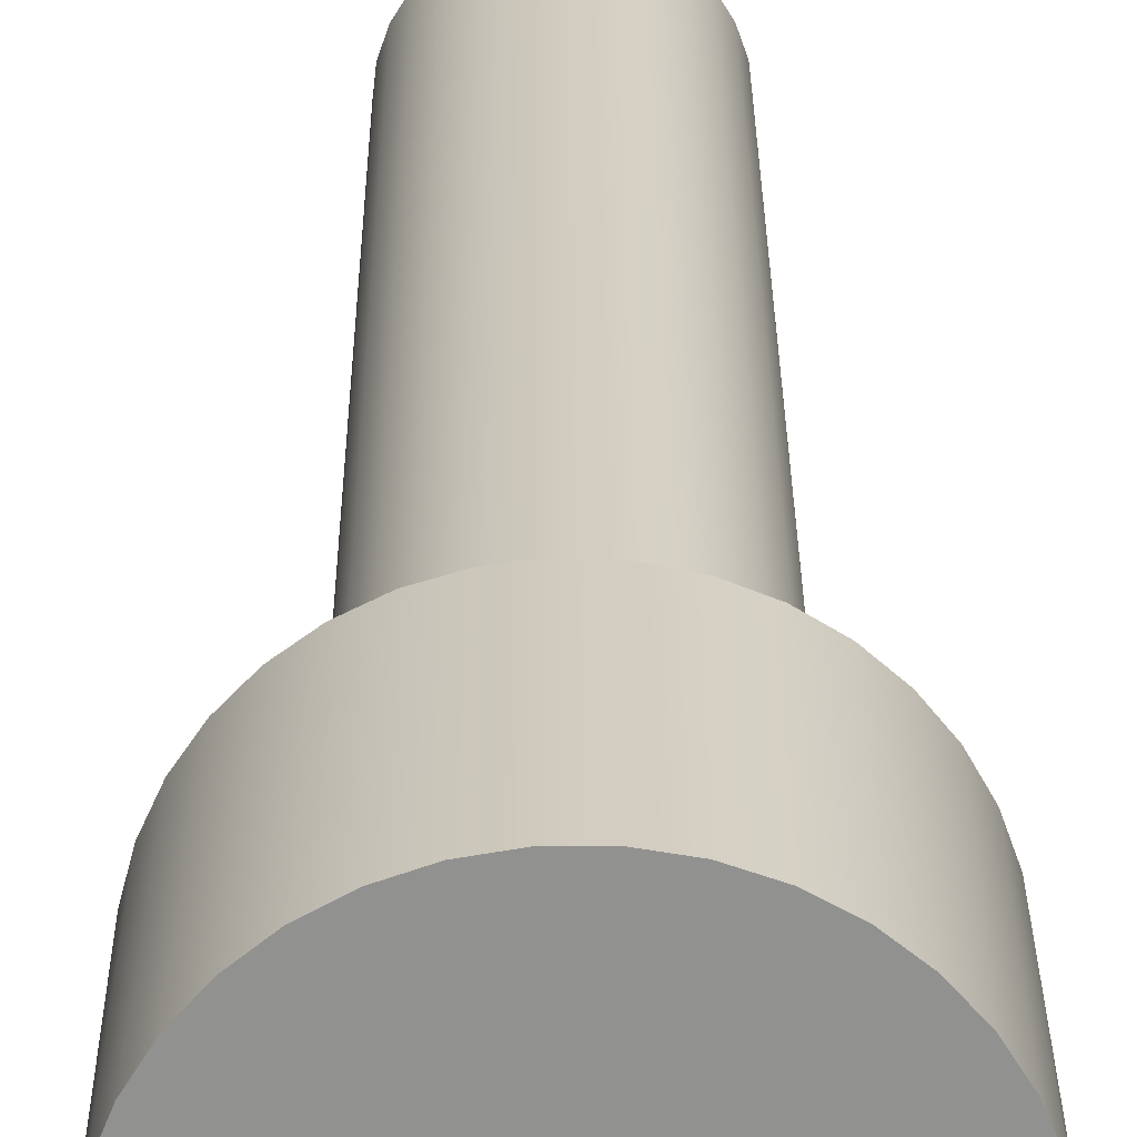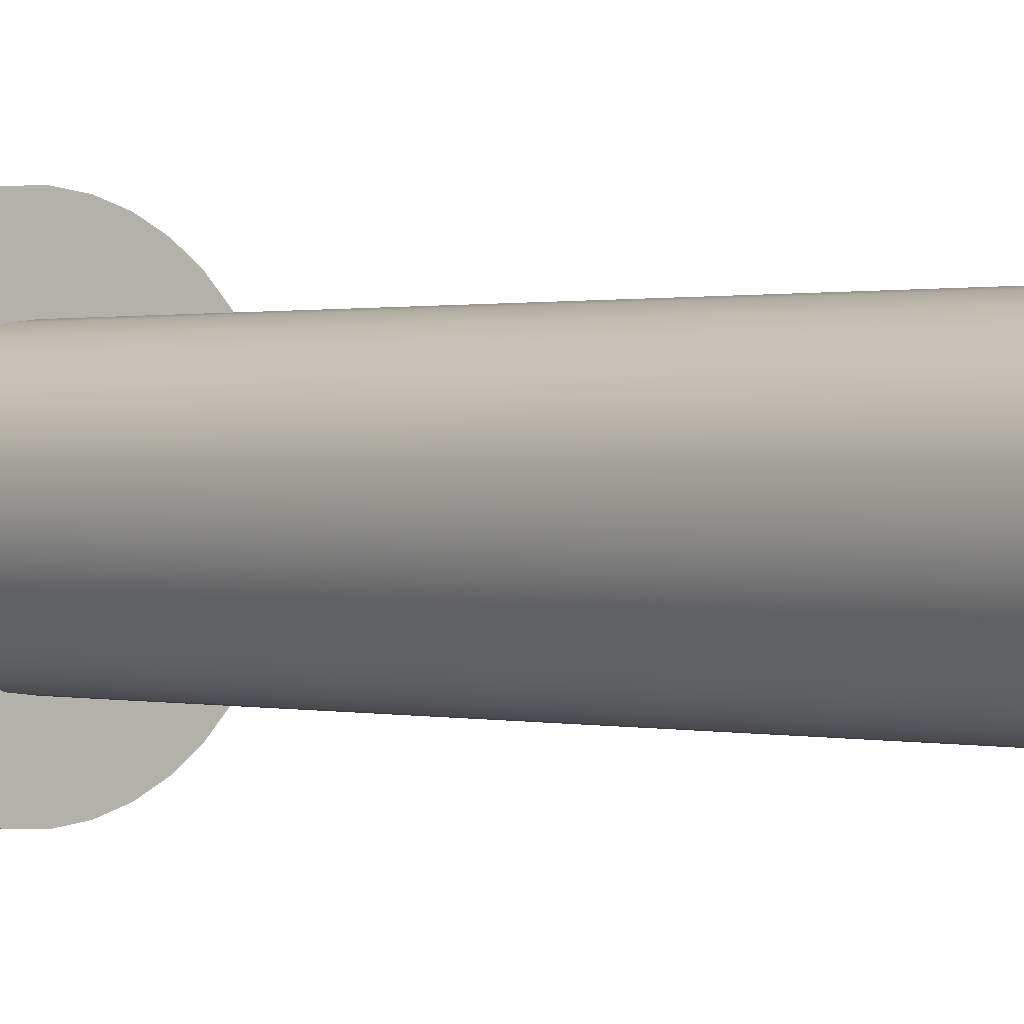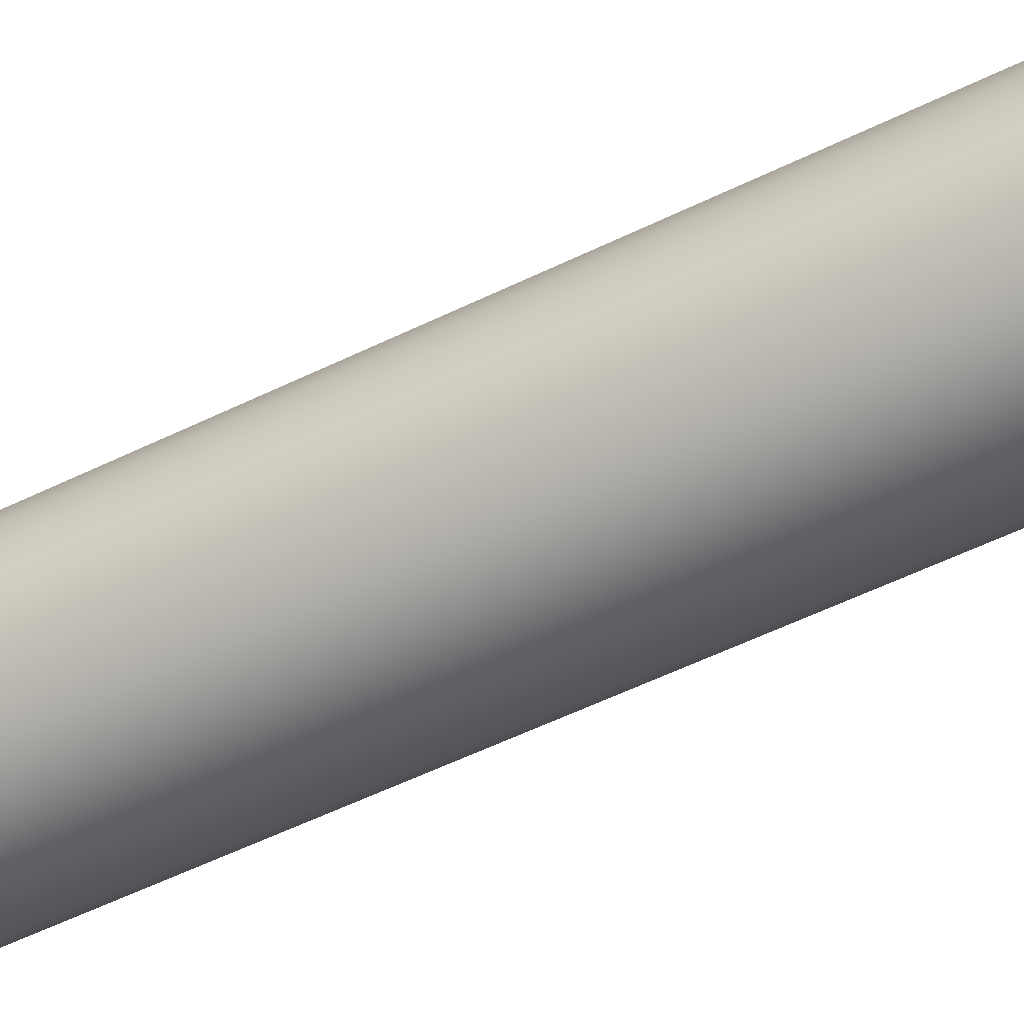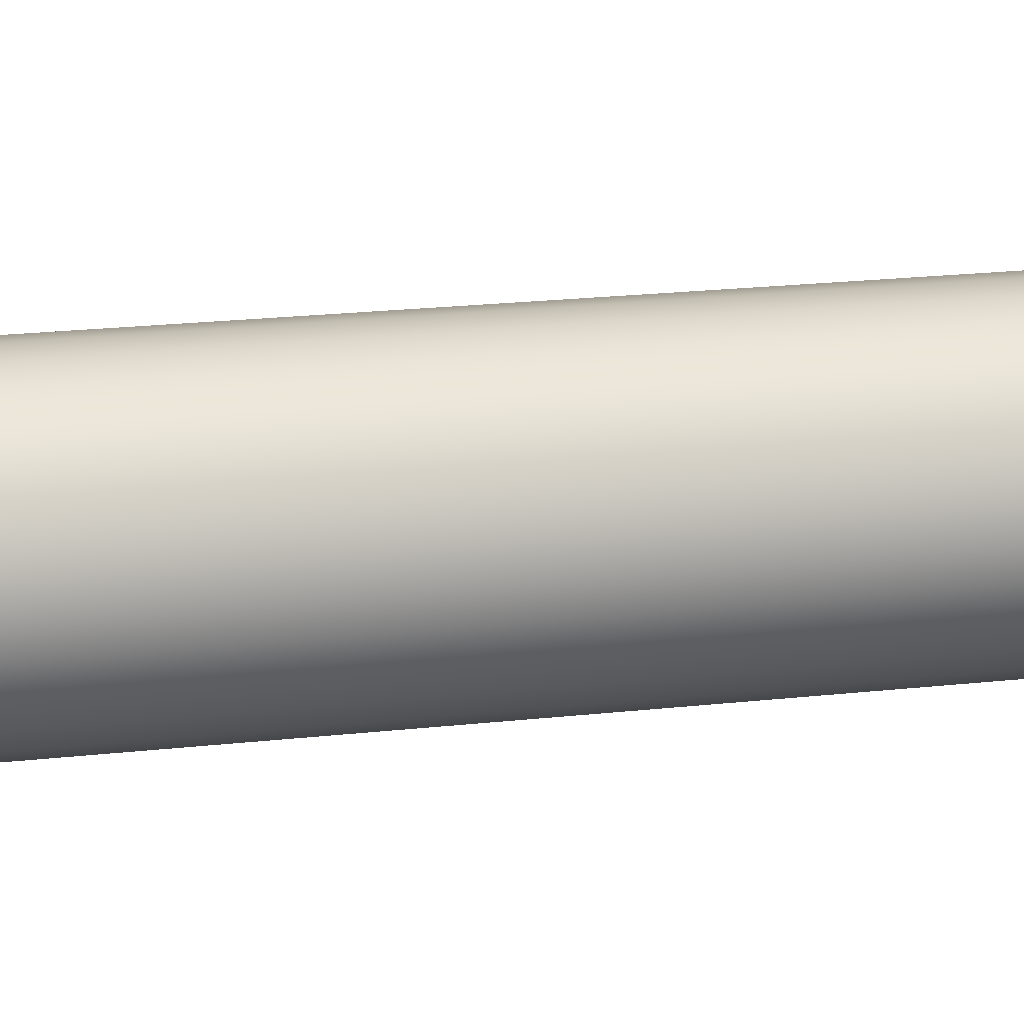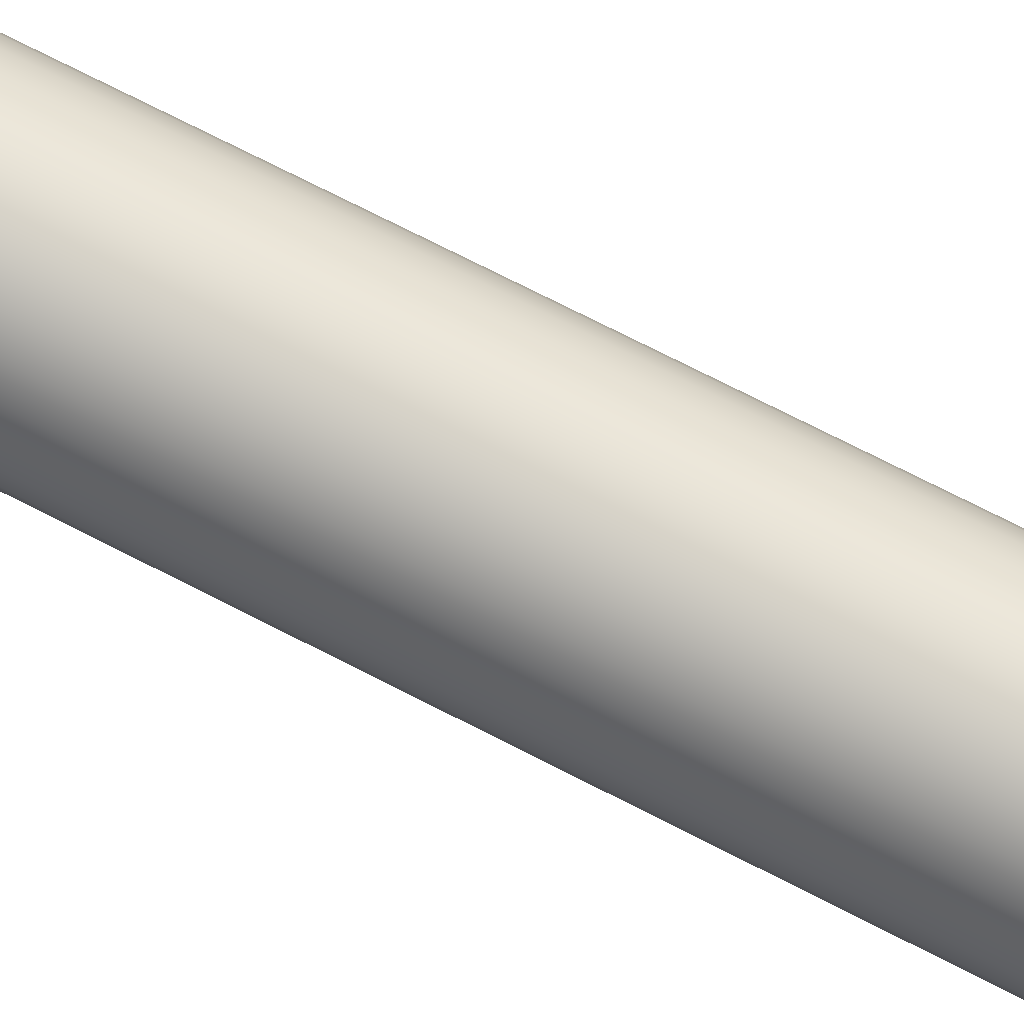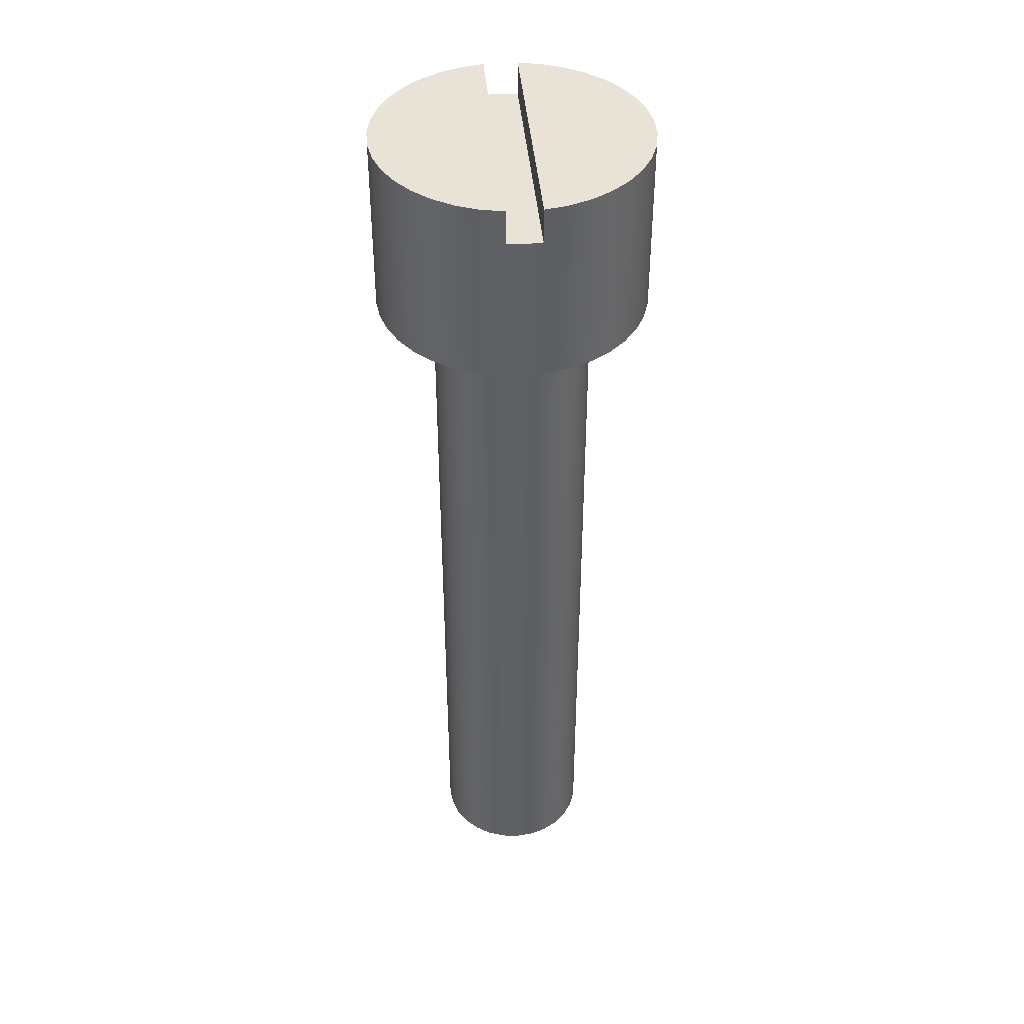
<metadata>
{"format":"obj","ext":"obj","renderer":"f3d","projection":"perspective","resolution":1024,"background":"white","views":[{"elev":24.2,"azim":179.7,"up":"+Z"},{"elev":0.5,"azim":-42.6,"up":"+Z"},{"elev":-52.0,"azim":118.3,"up":"+Z"},{"elev":17.4,"azim":76.4,"up":"+Z"},{"elev":74.3,"azim":-63.0,"up":"+Z"},{"elev":41.9,"azim":85.2,"up":"+Y"}]}
</metadata>
<code>
v 0.5953 4.2 -0.075
v -0.5953 4.2 -0.075
v -0.5953 4.05 -0.075
v 0.5953 4.05 -0.075
v -0.5953 4.2 -0.075
v 0.5953 4.2 -0.075
v 0.574 4.2 -0.1747
v 0.5362 4.2 -0.2693
v 0.4829 4.2 -0.3561
v 0.4156 4.2 -0.4327
v 0.3364 4.2 -0.4968
v 0.2475 4.2 -0.5466
v 0.1514 4.2 -0.5806
v 0.05096 4.2 -0.5978
v -0.05096 4.2 -0.5978
v -0.1514 4.2 -0.5806
v -0.2475 4.2 -0.5466
v -0.3364 4.2 -0.4968
v -0.4156 4.2 -0.4327
v -0.4829 4.2 -0.3561
v -0.5362 4.2 -0.2693
v -0.574 4.2 -0.1747
v 0.6 3.4 -7.348e-17
v 0.5914 3.4 0.1014
v 0.5657 3.4 0.1999
v 0.5238 3.4 0.2926
v 0.4668 3.4 0.3769
v 0.3964 3.4 0.4504
v 0.3146 3.4 0.5109
v 0.2237 3.4 0.5567
v 0.1264 3.4 0.5865
v 0.02546 3.4 0.5995
v -0.07621 3.4 0.5951
v -0.1757 3.4 0.5737
v -0.2701 3.4 0.5358
v -0.3568 3.4 0.4824
v -0.4332 3.4 0.4152
v -0.4971 3.4 0.336
v -0.5467 3.4 0.2471
v -0.5806 3.4 0.1512
v -0.5978 3.4 0.05088
v -0.5978 3.4 -0.05088
v -0.5806 3.4 -0.1512
v -0.5467 3.4 -0.2471
v -0.4971 3.4 -0.336
v -0.4332 3.4 -0.4152
v -0.3568 3.4 -0.4824
v -0.2701 3.4 -0.5358
v -0.1757 3.4 -0.5737
v -0.07621 3.4 -0.5951
v 0.02546 3.4 -0.5995
v 0.1264 3.4 -0.5865
v 0.2237 3.4 -0.5567
v 0.3146 3.4 -0.5109
v 0.3964 3.4 -0.4504
v 0.4668 3.4 -0.3769
v 0.5238 3.4 -0.2926
v 0.5657 3.4 -0.1999
v 0.5914 3.4 -0.1014
v -0.35 3.4 4.286e-17
v -0.3412 3.4 0.07788
v -0.3153 3.4 0.1519
v -0.2736 3.4 0.2182
v -0.2182 3.4 0.2736
v -0.1519 3.4 0.3153
v -0.07788 3.4 0.3412
v 2.143e-17 3.4 0.35
v 0.07788 3.4 0.3412
v 0.1519 3.4 0.3153
v 0.2182 3.4 0.2736
v 0.2736 3.4 0.2182
v 0.3153 3.4 0.1519
v 0.3412 3.4 0.07788
v 0.35 3.4 0
v 0.3412 3.4 -0.07788
v 0.3153 3.4 -0.1519
v 0.2736 3.4 -0.2182
v 0.2182 3.4 -0.2736
v 0.1519 3.4 -0.3153
v 0.07788 3.4 -0.3412
v 2.143e-17 3.4 -0.35
v -0.07788 3.4 -0.3412
v -0.1519 3.4 -0.3153
v -0.2182 3.4 -0.2736
v -0.2736 3.4 -0.2182
v -0.3153 3.4 -0.1519
v -0.3412 3.4 -0.07788
v 0.5953 4.05 0.075
v 0.5953 4.2 0.075
v 0.574 4.2 0.1747
v 0.5362 4.2 0.2693
v 0.4829 4.2 0.3561
v 0.4156 4.2 0.4327
v 0.3364 4.2 0.4968
v 0.2475 4.2 0.5466
v 0.1514 4.2 0.5806
v 0.05096 4.2 0.5978
v -0.05096 4.2 0.5978
v -0.1514 4.2 0.5806
v -0.2475 4.2 0.5466
v -0.3364 4.2 0.4968
v -0.4156 4.2 0.4327
v -0.4829 4.2 0.3561
v -0.5362 4.2 0.2693
v -0.574 4.2 0.1747
v -0.5953 4.2 0.075
v -0.5953 4.05 0.075
v -0.5995 4.05 0.02506
v -0.5995 4.05 -0.02506
v -0.5953 4.05 -0.075
v -0.5953 4.2 -0.075
v -0.574 4.2 -0.1747
v -0.5362 4.2 -0.2693
v -0.4829 4.2 -0.3561
v -0.4156 4.2 -0.4327
v -0.3364 4.2 -0.4968
v -0.2475 4.2 -0.5466
v -0.1514 4.2 -0.5806
v -0.05096 4.2 -0.5978
v 0.05096 4.2 -0.5978
v 0.1514 4.2 -0.5806
v 0.2475 4.2 -0.5466
v 0.3364 4.2 -0.4968
v 0.4156 4.2 -0.4327
v 0.4829 4.2 -0.3561
v 0.5362 4.2 -0.2693
v 0.574 4.2 -0.1747
v 0.5953 4.2 -0.075
v 0.5953 4.05 -0.075
v 0.5995 4.05 -0.02506
v 0.5995 4.05 0.02506
v 0.6 3.4 -7.348e-17
v 0.5914 3.4 -0.1014
v 0.5657 3.4 -0.1999
v 0.5238 3.4 -0.2926
v 0.4668 3.4 -0.3769
v 0.3964 3.4 -0.4504
v 0.3146 3.4 -0.5109
v 0.2237 3.4 -0.5567
v 0.1264 3.4 -0.5865
v 0.02546 3.4 -0.5995
v -0.07621 3.4 -0.5951
v -0.1757 3.4 -0.5737
v -0.2701 3.4 -0.5358
v -0.3568 3.4 -0.4824
v -0.4332 3.4 -0.4152
v -0.4971 3.4 -0.336
v -0.5467 3.4 -0.2471
v -0.5806 3.4 -0.1512
v -0.5978 3.4 -0.05088
v -0.5978 3.4 0.05088
v -0.5806 3.4 0.1512
v -0.5467 3.4 0.2471
v -0.4971 3.4 0.336
v -0.4332 3.4 0.4152
v -0.3568 3.4 0.4824
v -0.2701 3.4 0.5358
v -0.1757 3.4 0.5737
v -0.07621 3.4 0.5951
v 0.02546 3.4 0.5995
v 0.1264 3.4 0.5865
v 0.2237 3.4 0.5567
v 0.3146 3.4 0.5109
v 0.3964 3.4 0.4504
v 0.4668 3.4 0.3769
v 0.5238 3.4 0.2926
v 0.5657 3.4 0.1999
v 0.5914 3.4 0.1014
v 0.6 3.4 -7.348e-17
v 0.5995 4.05 -0.02506
v 0.5953 4.2 0.075
v -0.5953 4.2 0.075
v -0.574 4.2 0.1747
v -0.5362 4.2 0.2693
v -0.4829 4.2 0.3561
v -0.4156 4.2 0.4327
v -0.3364 4.2 0.4968
v -0.2475 4.2 0.5466
v -0.1514 4.2 0.5806
v -0.05096 4.2 0.5978
v 0.05096 4.2 0.5978
v 0.1514 4.2 0.5806
v 0.2475 4.2 0.5466
v 0.3364 4.2 0.4968
v 0.4156 4.2 0.4327
v 0.4829 4.2 0.3561
v 0.5362 4.2 0.2693
v 0.574 4.2 0.1747
v -0.35 0 4.286e-17
v -0.3412 0 -0.07788
v -0.3153 0 -0.1519
v -0.2736 0 -0.2182
v -0.2182 0 -0.2736
v -0.1519 0 -0.3153
v -0.07788 0 -0.3412
v 2.143e-17 0 -0.35
v 0.07788 0 -0.3412
v 0.1519 0 -0.3153
v 0.2182 0 -0.2736
v 0.2736 0 -0.2182
v 0.3153 0 -0.1519
v 0.3412 0 -0.07788
v 0.35 0 0
v 0.3412 0 0.07788
v 0.3153 0 0.1519
v 0.2736 0 0.2182
v 0.2182 0 0.2736
v 0.1519 0 0.3153
v 0.07788 0 0.3412
v 2.143e-17 0 0.35
v -0.07788 0 0.3412
v -0.1519 0 0.3153
v -0.2182 0 0.2736
v -0.2736 0 0.2182
v -0.3153 0 0.1519
v -0.3412 0 0.07788
v -0.35 3.4 4.286e-17
v -0.3412 3.4 -0.07788
v -0.3153 3.4 -0.1519
v -0.2736 3.4 -0.2182
v -0.2182 3.4 -0.2736
v -0.1519 3.4 -0.3153
v -0.07788 3.4 -0.3412
v 2.143e-17 3.4 -0.35
v 0.07788 3.4 -0.3412
v 0.1519 3.4 -0.3153
v 0.2182 3.4 -0.2736
v 0.2736 3.4 -0.2182
v 0.3153 3.4 -0.1519
v 0.3412 3.4 -0.07788
v 0.35 3.4 0
v 0.3412 3.4 0.07788
v 0.3153 3.4 0.1519
v 0.2736 3.4 0.2182
v 0.2182 3.4 0.2736
v 0.1519 3.4 0.3153
v 0.07788 3.4 0.3412
v 2.143e-17 3.4 0.35
v -0.07788 3.4 0.3412
v -0.1519 3.4 0.3153
v -0.2182 3.4 0.2736
v -0.2736 3.4 0.2182
v -0.3153 3.4 0.1519
v -0.3412 3.4 0.07788
v -0.35 0 4.286e-17
v -0.3412 0 0.07788
v -0.3153 0 0.1519
v -0.2736 0 0.2182
v -0.2182 0 0.2736
v -0.1519 0 0.3153
v -0.07788 0 0.3412
v 2.143e-17 0 0.35
v 0.07788 0 0.3412
v 0.1519 0 0.3153
v 0.2182 0 0.2736
v 0.2736 0 0.2182
v 0.3153 0 0.1519
v 0.3412 0 0.07788
v 0.35 0 0
v 0.3412 0 -0.07788
v 0.3153 0 -0.1519
v 0.2736 0 -0.2182
v 0.2182 0 -0.2736
v 0.1519 0 -0.3153
v 0.07788 0 -0.3412
v 2.143e-17 0 -0.35
v -0.07788 0 -0.3412
v -0.1519 0 -0.3153
v -0.2182 0 -0.2736
v -0.2736 0 -0.2182
v -0.3153 0 -0.1519
v -0.3412 0 -0.07788
v -0.35 0 4.286e-17
v -0.35 3.4 4.286e-17
v -0.5953 4.05 -0.075
v -0.5995 4.05 -0.02506
v -0.5995 4.05 0.02506
v -0.5953 4.05 0.075
v 0.5953 4.05 0.075
v 0.5995 4.05 0.02506
v 0.5995 4.05 -0.02506
v 0.5953 4.05 -0.075
v -0.5953 4.2 0.075
v 0.5953 4.2 0.075
v 0.5953 4.05 0.075
v -0.5953 4.05 0.075
f 1 2 4
f 4 2 3
f 5 6 22
f 22 6 7
f 22 7 21
f 21 7 8
f 21 8 20
f 20 8 9
f 20 9 19
f 19 9 10
f 19 10 18
f 18 10 11
f 18 11 17
f 17 11 12
f 17 12 16
f 16 12 13
f 16 13 15
f 15 13 14
f 59 23 74
f 74 23 24
f 74 24 73
f 73 24 25
f 73 25 72
f 72 25 26
f 72 26 71
f 71 26 27
f 71 27 28
f 71 28 70
f 70 28 29
f 70 29 69
f 69 29 30
f 69 30 68
f 68 30 31
f 68 31 32
f 68 32 67
f 67 32 33
f 67 33 66
f 66 33 34
f 66 34 65
f 65 34 35
f 65 35 36
f 65 36 64
f 64 36 37
f 64 37 63
f 63 37 38
f 63 38 62
f 62 38 39
f 62 39 40
f 62 40 61
f 61 40 41
f 61 41 60
f 60 41 42
f 60 42 87
f 87 42 43
f 87 43 86
f 86 43 44
f 86 44 45
f 86 45 85
f 85 45 46
f 85 46 84
f 84 46 47
f 84 47 83
f 83 47 48
f 83 48 49
f 83 49 82
f 82 49 50
f 82 50 81
f 81 50 51
f 81 51 80
f 80 51 52
f 80 52 53
f 80 53 79
f 79 53 54
f 79 54 78
f 78 54 55
f 78 55 77
f 77 55 56
f 77 56 57
f 77 57 76
f 76 57 58
f 76 58 75
f 75 58 59
f 75 59 74
f 89 168 88
f 88 168 169
f 88 169 131
f 131 169 130
f 170 132 129
f 129 132 133
f 129 133 127
f 127 133 134
f 127 134 126
f 126 134 135
f 126 135 125
f 125 135 136
f 125 136 124
f 124 136 137
f 124 137 123
f 123 137 138
f 123 138 122
f 122 138 139
f 122 139 121
f 121 139 140
f 121 140 120
f 120 140 141
f 120 141 119
f 119 141 142
f 119 142 118
f 118 142 143
f 118 143 117
f 117 143 144
f 117 144 116
f 116 144 145
f 116 145 115
f 115 145 146
f 115 146 114
f 114 146 147
f 114 147 113
f 113 147 148
f 113 148 112
f 112 148 149
f 112 149 111
f 111 149 110
f 110 149 150
f 110 150 109
f 109 150 108
f 108 150 151
f 108 151 107
f 107 151 152
f 107 152 105
f 105 152 153
f 105 153 104
f 104 153 154
f 104 154 103
f 103 154 155
f 103 155 102
f 102 155 156
f 102 156 101
f 101 156 157
f 101 157 100
f 100 157 158
f 100 158 99
f 99 158 159
f 99 159 98
f 98 159 160
f 98 160 97
f 97 160 161
f 97 161 96
f 96 161 162
f 96 162 95
f 95 162 163
f 95 163 94
f 94 163 164
f 94 164 93
f 93 164 165
f 93 165 92
f 92 165 166
f 92 166 91
f 91 166 167
f 91 167 90
f 90 167 168
f 90 168 89
f 105 106 107
f 127 128 129
f 171 172 188
f 188 172 173
f 188 173 187
f 187 173 174
f 187 174 186
f 186 174 175
f 186 175 185
f 185 175 176
f 185 176 184
f 184 176 177
f 184 177 183
f 183 177 178
f 183 178 182
f 182 178 179
f 182 179 181
f 181 179 180
f 190 202 189
f 189 202 203
f 189 203 216
f 216 203 204
f 216 204 215
f 215 204 205
f 215 205 214
f 214 205 206
f 214 206 213
f 213 206 207
f 213 207 212
f 212 207 208
f 212 208 211
f 211 208 209
f 211 209 210
f 202 190 201
f 201 190 191
f 201 191 200
f 200 191 192
f 200 192 199
f 199 192 193
f 199 193 198
f 198 193 194
f 198 194 197
f 197 194 195
f 197 195 196
f 218 272 217
f 217 272 273
f 274 245 244
f 244 245 246
f 244 246 243
f 243 246 247
f 243 247 242
f 242 247 248
f 242 248 241
f 241 248 249
f 241 249 240
f 240 249 250
f 240 250 239
f 239 250 251
f 239 251 238
f 238 251 252
f 238 252 237
f 237 252 253
f 237 253 236
f 236 253 254
f 236 254 235
f 235 254 255
f 235 255 234
f 234 255 256
f 234 256 233
f 233 256 257
f 233 257 232
f 232 257 258
f 232 258 231
f 231 258 259
f 231 259 230
f 230 259 260
f 230 260 229
f 229 260 261
f 229 261 228
f 228 261 262
f 228 262 227
f 227 262 263
f 227 263 226
f 226 263 264
f 226 264 225
f 225 264 265
f 225 265 224
f 224 265 266
f 224 266 223
f 223 266 267
f 223 267 222
f 222 267 268
f 222 268 221
f 221 268 269
f 221 269 220
f 220 269 270
f 220 270 219
f 219 270 271
f 219 271 218
f 218 271 272
f 282 275 281
f 281 275 276
f 281 276 280
f 280 276 277
f 280 277 279
f 279 277 278
f 283 284 286
f 286 284 285

</code>
